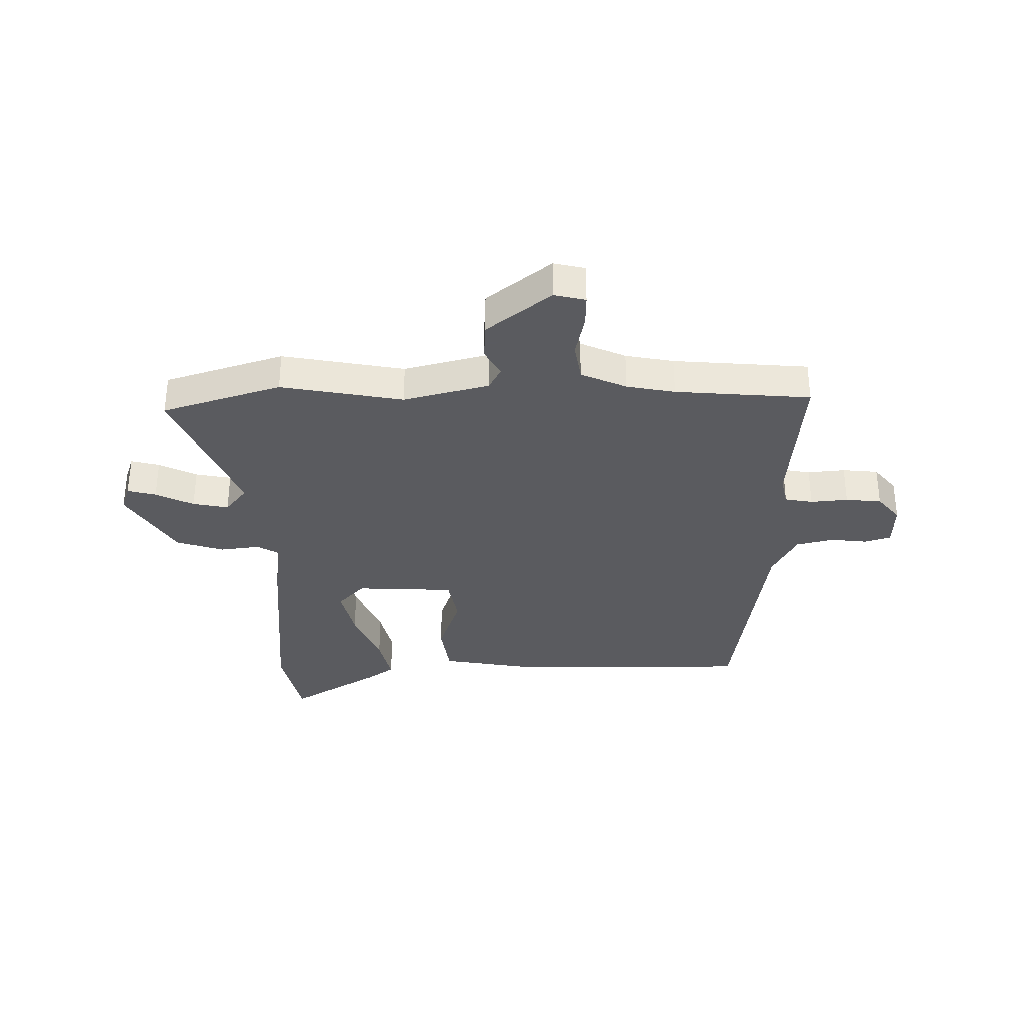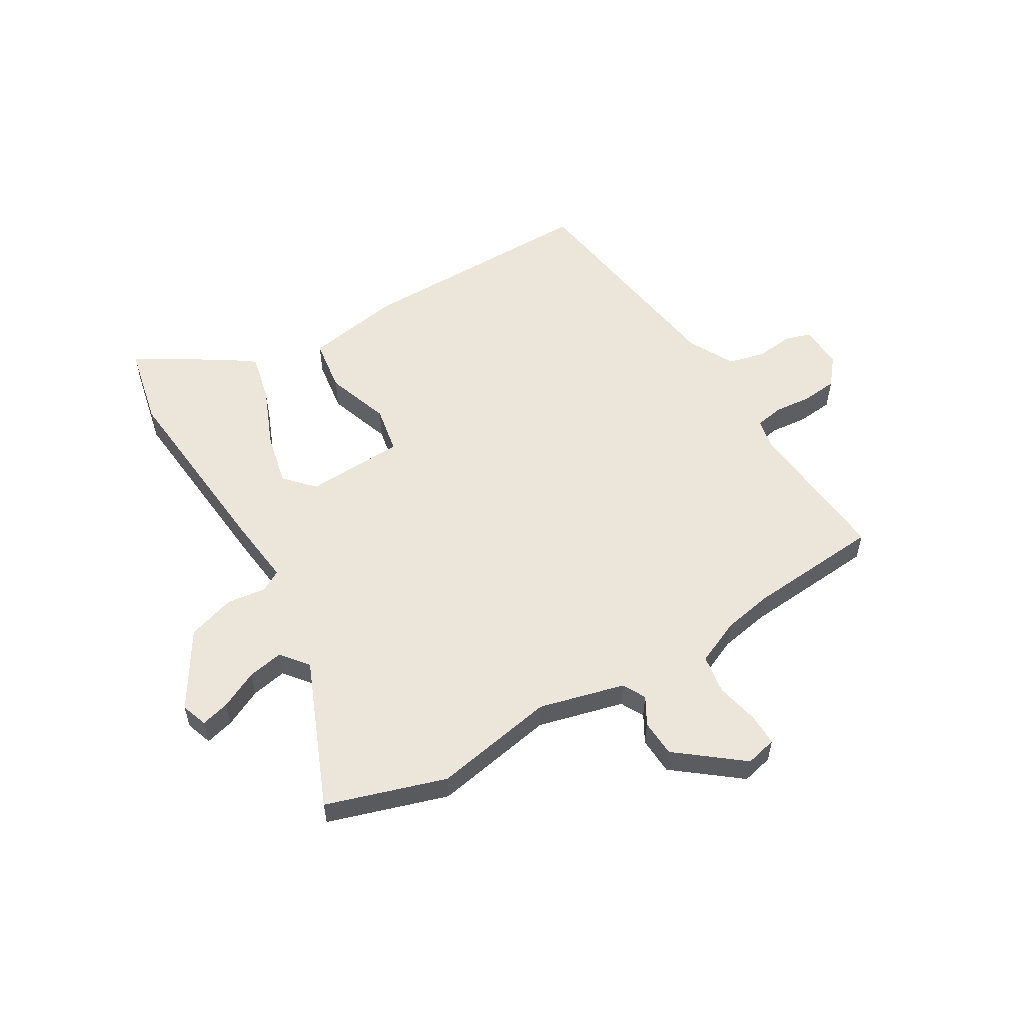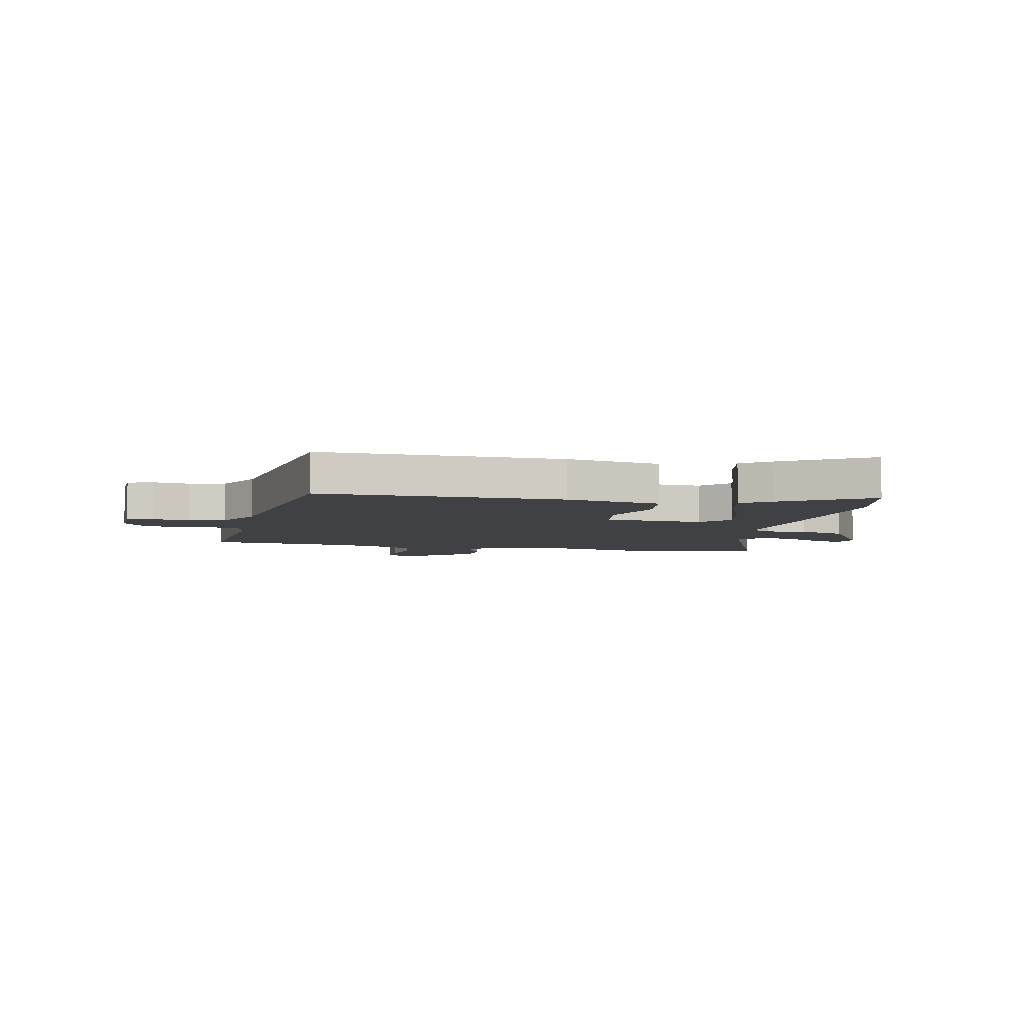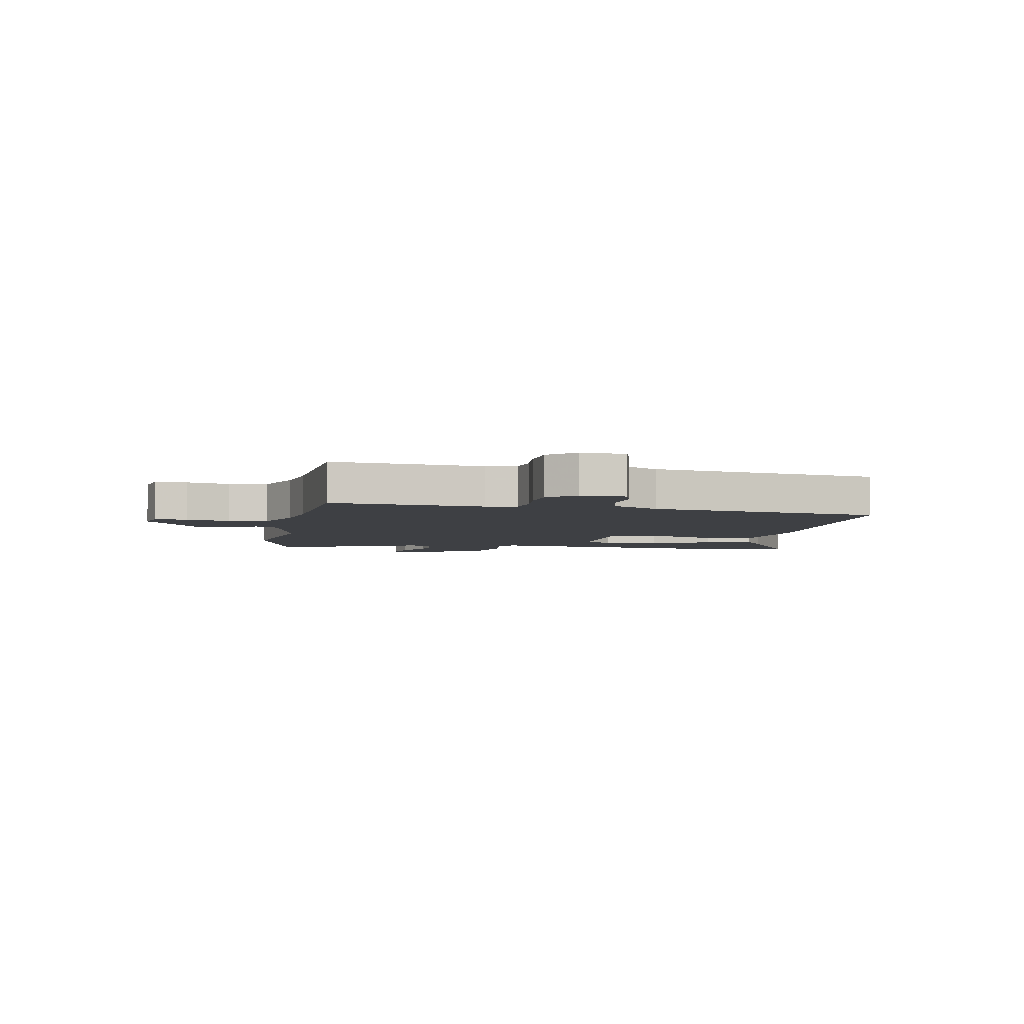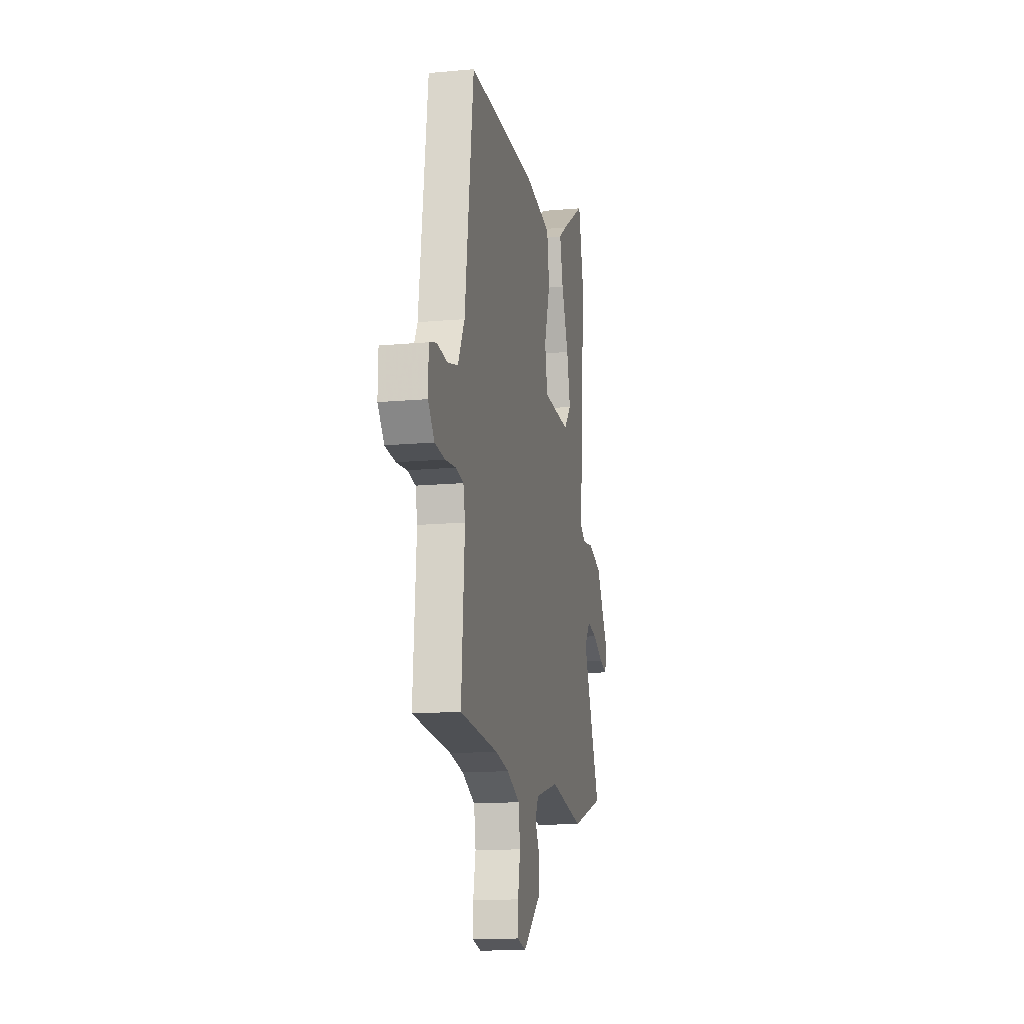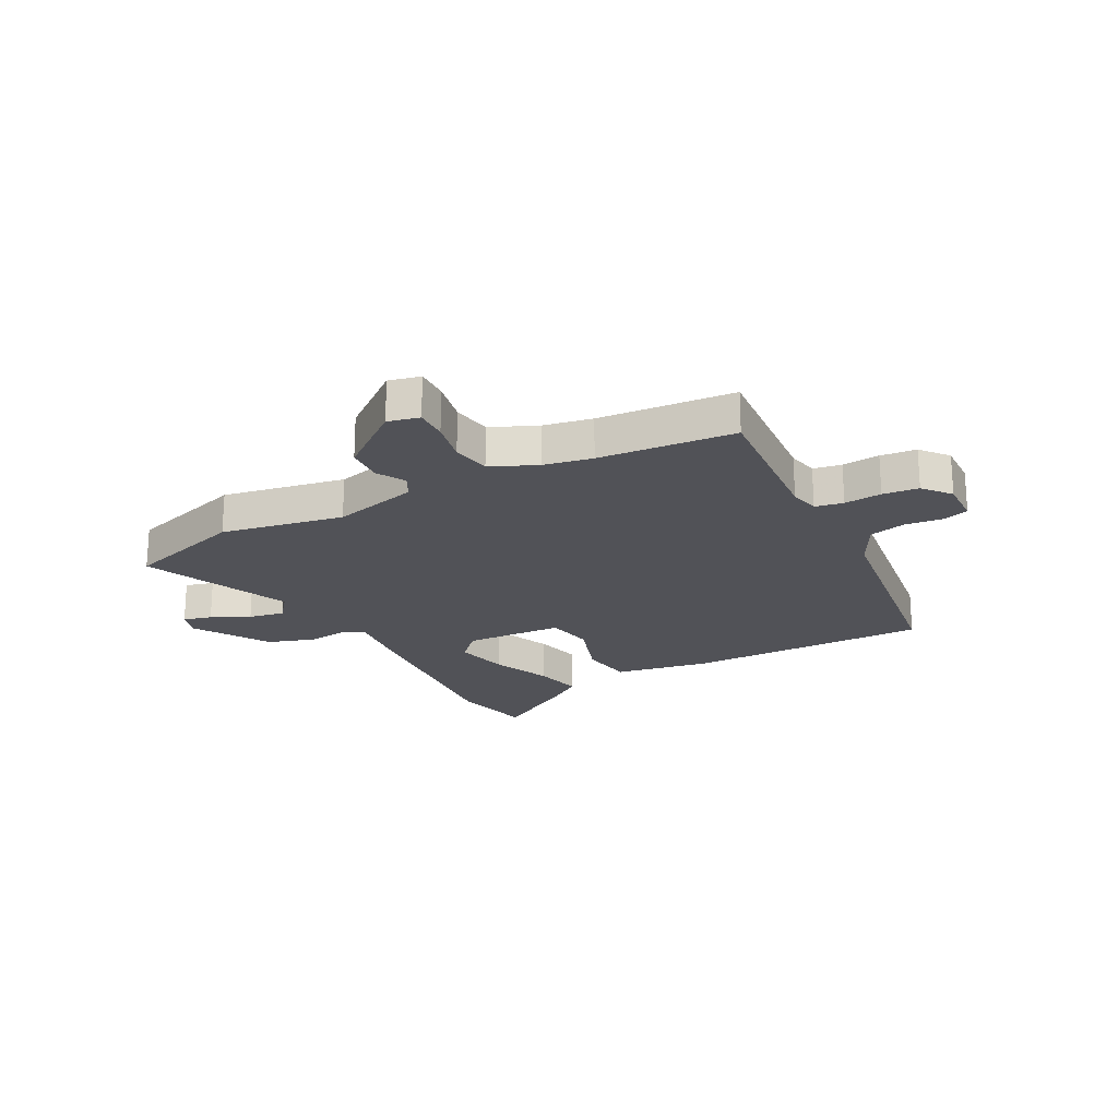
<metadata>
{"format":"obj","ext":"obj","renderer":"f3d","projection":"perspective","resolution":1024,"background":"white","views":[{"elev":-33.5,"azim":-179.7,"up":"+Y"},{"elev":55.4,"azim":148.8,"up":"+Y"},{"elev":-5.7,"azim":-12.8,"up":"+Y"},{"elev":-4.7,"azim":-101.1,"up":"+Y"},{"elev":-14.5,"azim":-78.8,"up":"+Z"},{"elev":-21.4,"azim":-152.4,"up":"+Y"}]}
</metadata>
<code>
v -0.49 0.07 0.5
v -0.048 0.07 0.501
v 0.126 0.07 0.472
v 0.141 0.07 0.374
v 0.102 0.07 0.257
v 0.119 0.07 0.17
v 0.299 0.07 0.163
v 0.347 0.07 0.216
v 0.324 0.07 0.313
v 0.278 0.07 0.422
v 0.257 0.07 0.51
v 0.308 0.07 0.547
v 0.467 0.07 0.646
v 0.501 0.07 0.498
v 0.473 0.07 0.148
v 0.46 0.07 0.023
v 0.498 0.07 0.001
v 0.57 0.07 0.011
v 0.657 0.07 -0.016
v 0.743 0.07 -0.153
v 0.727 0.07 -0.201
v 0.675 0.07 -0.188
v 0.606 0.07 -0.155
v 0.541 0.07 -0.143
v 0.502 0.07 -0.193
v 0.617 0.07 -0.462
v 0.401 0.07 -0.532
v 0.179 0.07 -0.493
v 0.024 0.07 -0.534
v 0.002 0.07 -0.576
v 0.031 0.07 -0.626
v 0.028 0.07 -0.694
v -0.088 0.07 -0.787
v -0.145 0.07 -0.774
v -0.144 0.07 -0.715
v -0.128 0.07 -0.637
v -0.14 0.07 -0.566
v -0.223 0.07 -0.53
v -0.311 0.07 -0.514
v -0.557 0.07 -0.496
v -0.536 0.07 -0.22
v -0.548 0.07 -0.165
v -0.599 0.07 -0.156
v -0.667 0.07 -0.163
v -0.732 0.07 -0.157
v -0.773 0.07 -0.108
v -0.771 0.07 -0.027
v -0.724 0.07 -0.012
v -0.656 0.07 -0.019
v -0.589 0.07 -0.002
v -0.546 0.07 0.082
v -0.49 0 0.5
v -0.048 0 0.501
v 0.126 0 0.472
v 0.141 0 0.374
v 0.102 0 0.257
v 0.119 0 0.17
v 0.299 0 0.163
v 0.347 0 0.216
v 0.324 0 0.313
v 0.278 0 0.422
v 0.257 0 0.51
v 0.308 0 0.547
v 0.467 0 0.646
v 0.501 0 0.498
v 0.473 0 0.148
v 0.46 0 0.023
v 0.498 0 0.001
v 0.57 0 0.011
v 0.657 0 -0.016
v 0.743 0 -0.153
v 0.727 0 -0.201
v 0.675 0 -0.188
v 0.606 0 -0.155
v 0.541 0 -0.143
v 0.502 0 -0.193
v 0.617 0 -0.462
v 0.401 0 -0.532
v 0.179 0 -0.493
v 0.024 0 -0.534
v 0.002 0 -0.576
v 0.031 0 -0.626
v 0.028 0 -0.694
v -0.088 0 -0.787
v -0.145 0 -0.774
v -0.144 0 -0.715
v -0.128 0 -0.637
v -0.14 0 -0.566
v -0.223 0 -0.53
v -0.311 0 -0.514
v -0.557 0 -0.496
v -0.536 0 -0.22
v -0.548 0 -0.165
v -0.599 0 -0.156
v -0.667 0 -0.163
v -0.732 0 -0.157
v -0.773 0 -0.108
v -0.771 0 -0.027
v -0.724 0 -0.012
v -0.656 0 -0.019
v -0.589 0 -0.002
v -0.546 0 0.082
f 46 47 48 49
f 46 49 50
f 43 44 45 46
f 42 43 46 50
f 39 40 41
f 38 39 41 42
f 37 38 42 50
f 33 34 35 36
f 33 36 37
f 30 31 32 33
f 30 33 37
f 29 30 37 50
f 25 26 27 28
f 24 25 28 29
f 20 21 22 23
f 20 23 24
f 17 18 19 20
f 16 17 20 24
f 13 14 15 16
f 11 12 13 16
f 9 10 11 16
f 8 9 16
f 7 8 16 24
f 6 7 24 29
f 2 3 4 5
f 51 1 2 5
f 29 50 51
f 5 6 29 51
f 100 99 98 97
f 101 100 97
f 97 96 95 94
f 101 97 94 93
f 92 91 90
f 93 92 90 89
f 101 93 89 88
f 87 86 85 84
f 88 87 84
f 84 83 82 81
f 88 84 81
f 101 88 81 80
f 79 78 77 76
f 80 79 76 75
f 74 73 72 71
f 75 74 71
f 71 70 69 68
f 75 71 68 67
f 67 66 65 64
f 67 64 63 62
f 67 62 61 60
f 67 60 59
f 75 67 59 58
f 80 75 58 57
f 56 55 54 53
f 56 53 52 102
f 102 101 80
f 102 80 57 56
f 1 52 53 2
f 2 53 54 3
f 3 54 55 4
f 4 55 56 5
f 5 56 57 6
f 6 57 58 7
f 7 58 59 8
f 8 59 60 9
f 9 60 61 10
f 10 61 62 11
f 11 62 63 12
f 12 63 64 13
f 13 64 65 14
f 14 65 66 15
f 15 66 67 16
f 16 67 68 17
f 17 68 69 18
f 18 69 70 19
f 19 70 71 20
f 20 71 72 21
f 21 72 73 22
f 22 73 74 23
f 23 74 75 24
f 24 75 76 25
f 25 76 77 26
f 26 77 78 27
f 27 78 79 28
f 28 79 80 29
f 29 80 81 30
f 30 81 82 31
f 31 82 83 32
f 32 83 84 33
f 33 84 85 34
f 34 85 86 35
f 35 86 87 36
f 36 87 88 37
f 37 88 89 38
f 38 89 90 39
f 39 90 91 40
f 40 91 92 41
f 41 92 93 42
f 42 93 94 43
f 43 94 95 44
f 44 95 96 45
f 45 96 97 46
f 46 97 98 47
f 47 98 99 48
f 48 99 100 49
f 49 100 101 50
f 50 101 102 51
f 51 102 52 1

</code>
